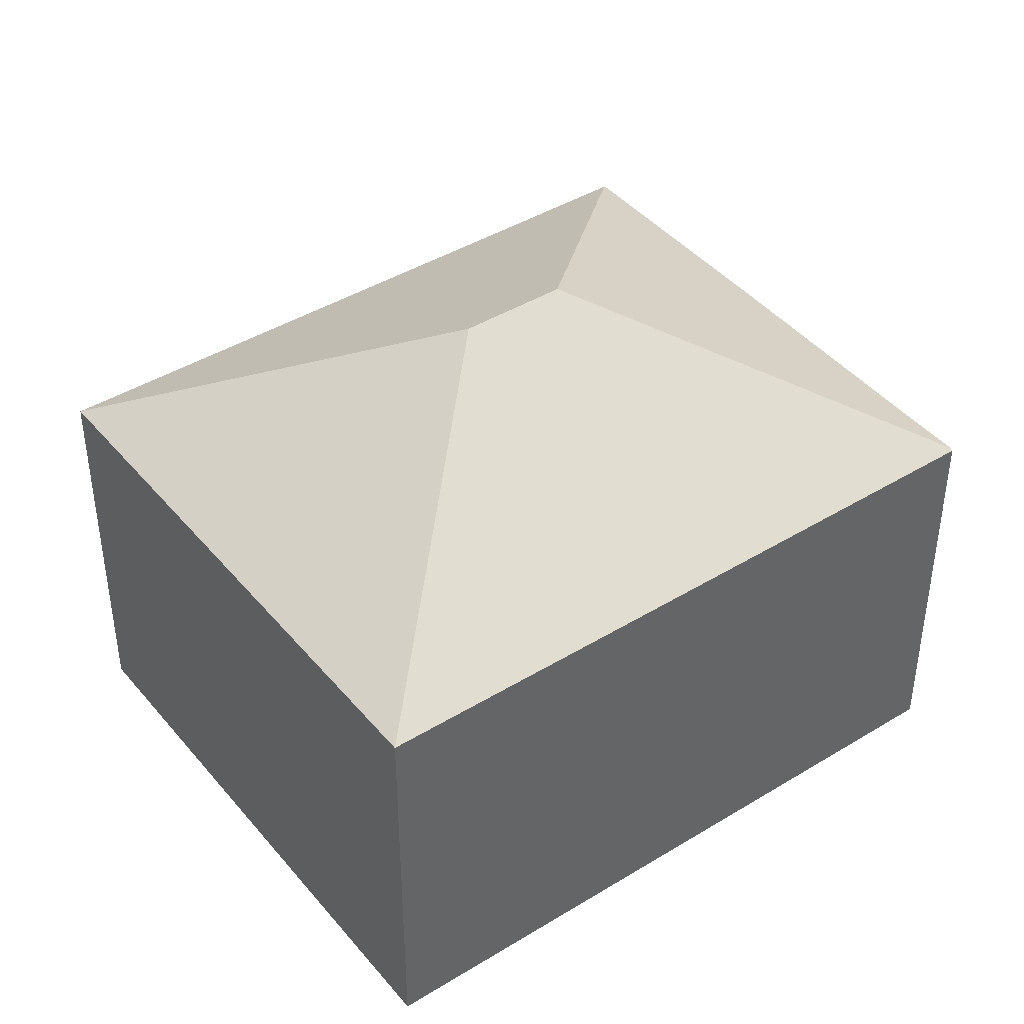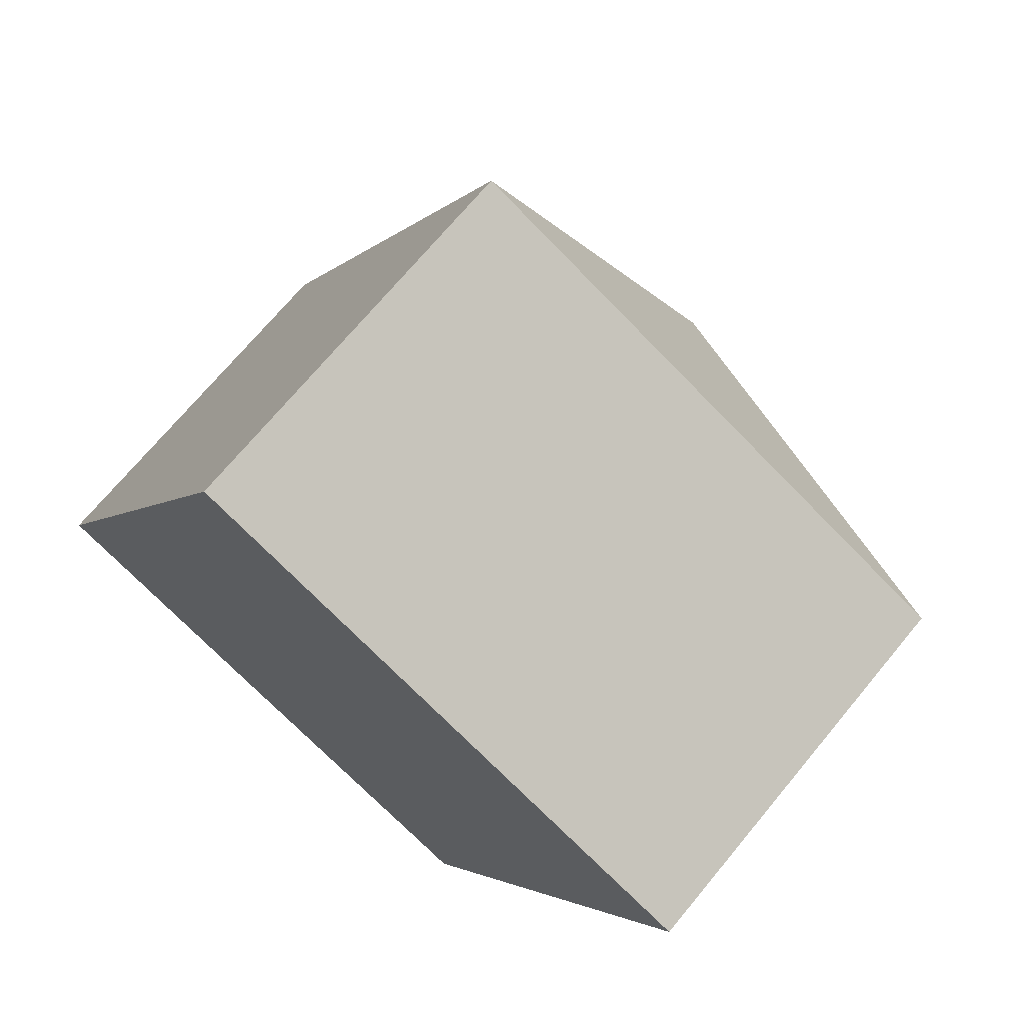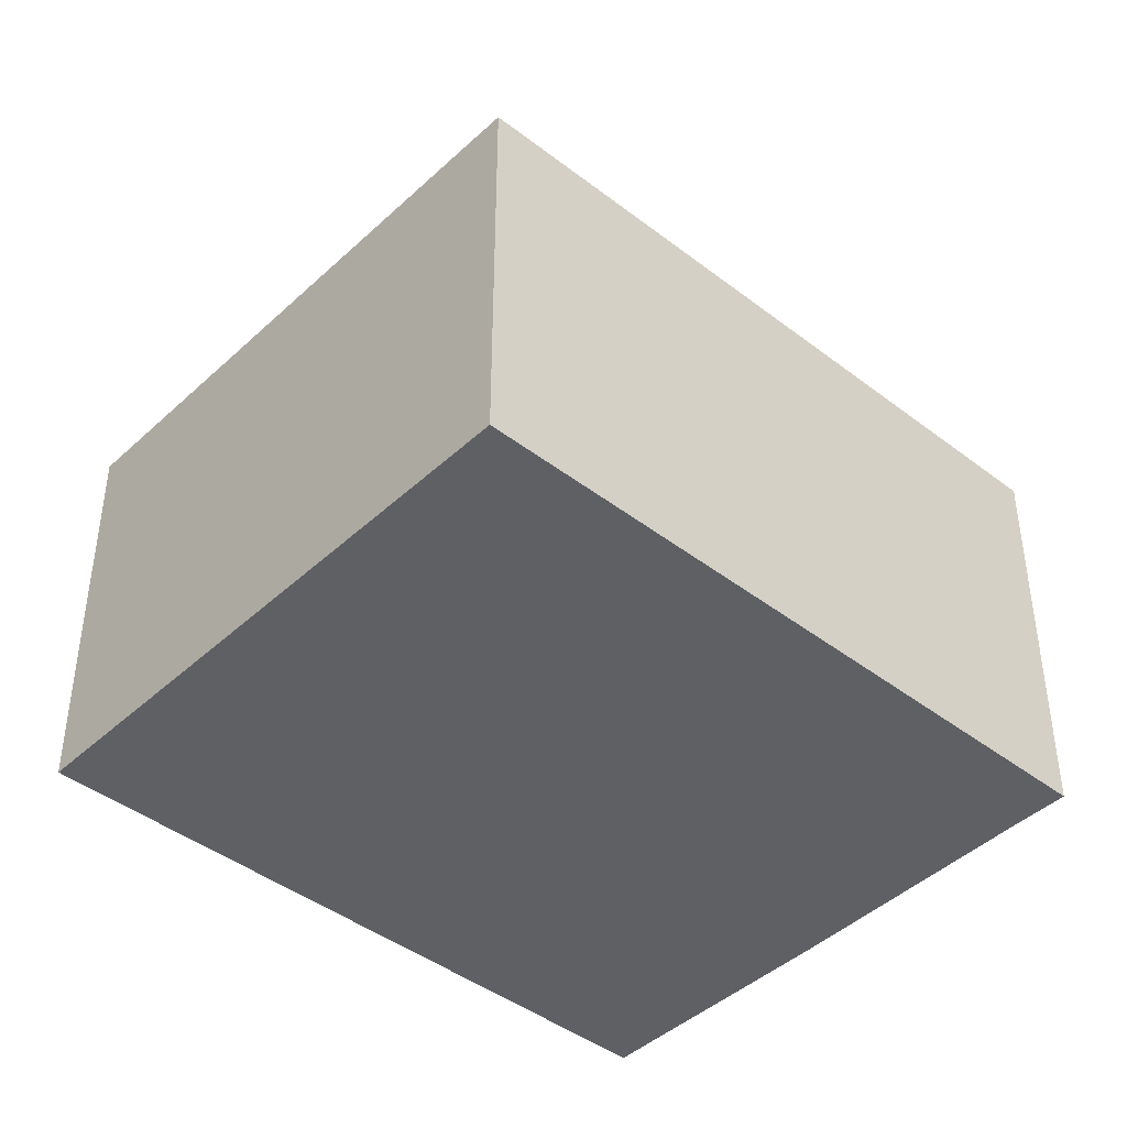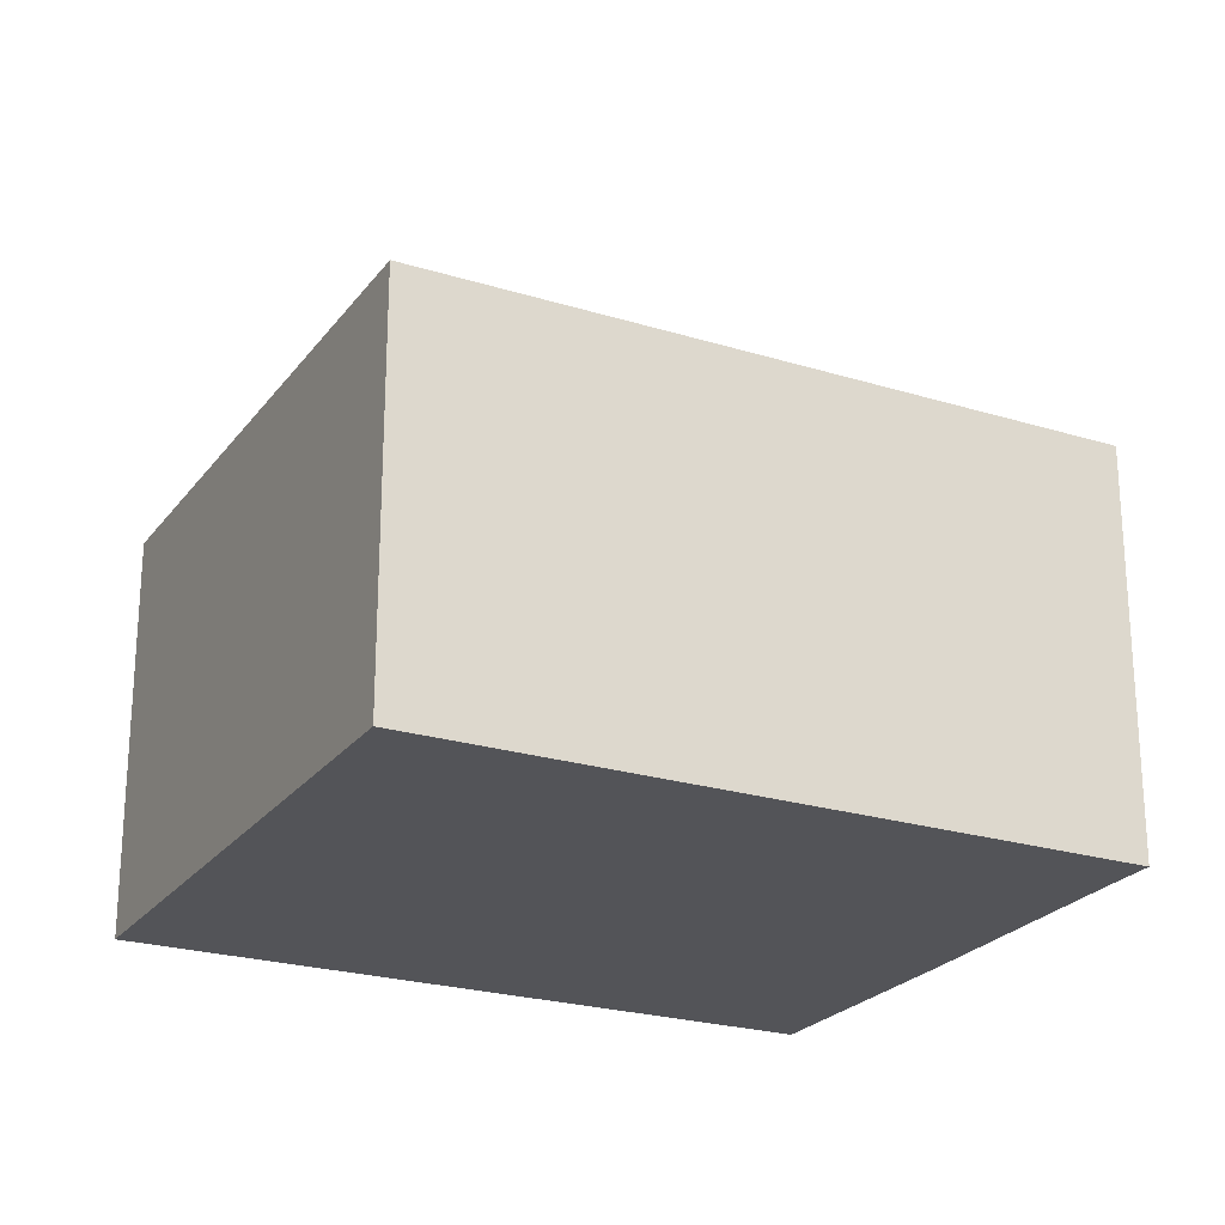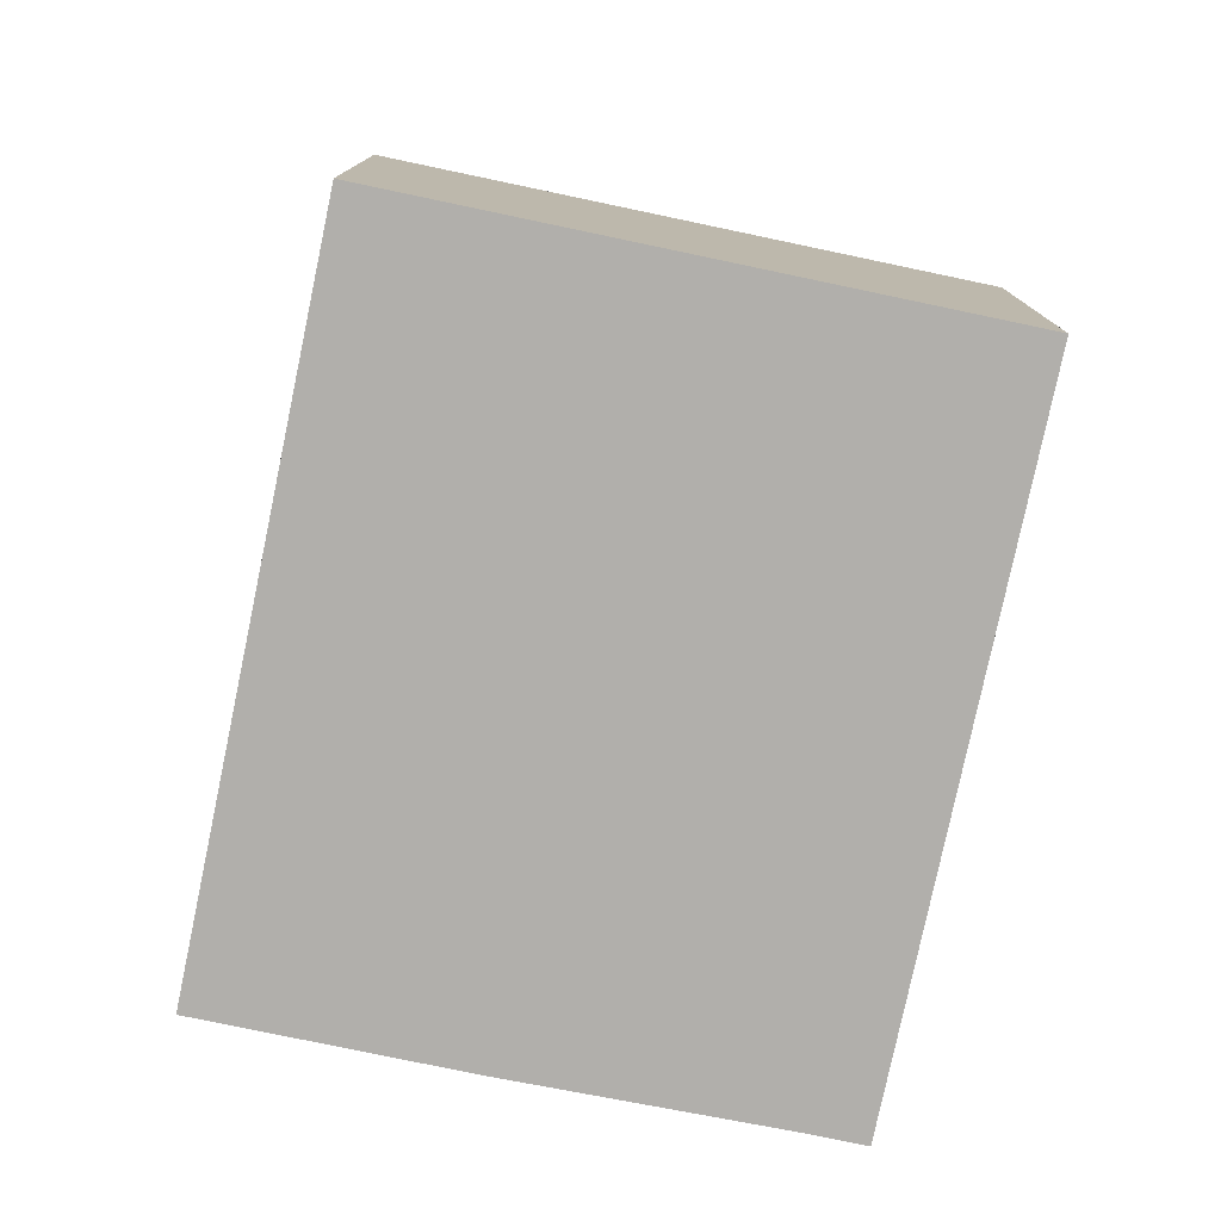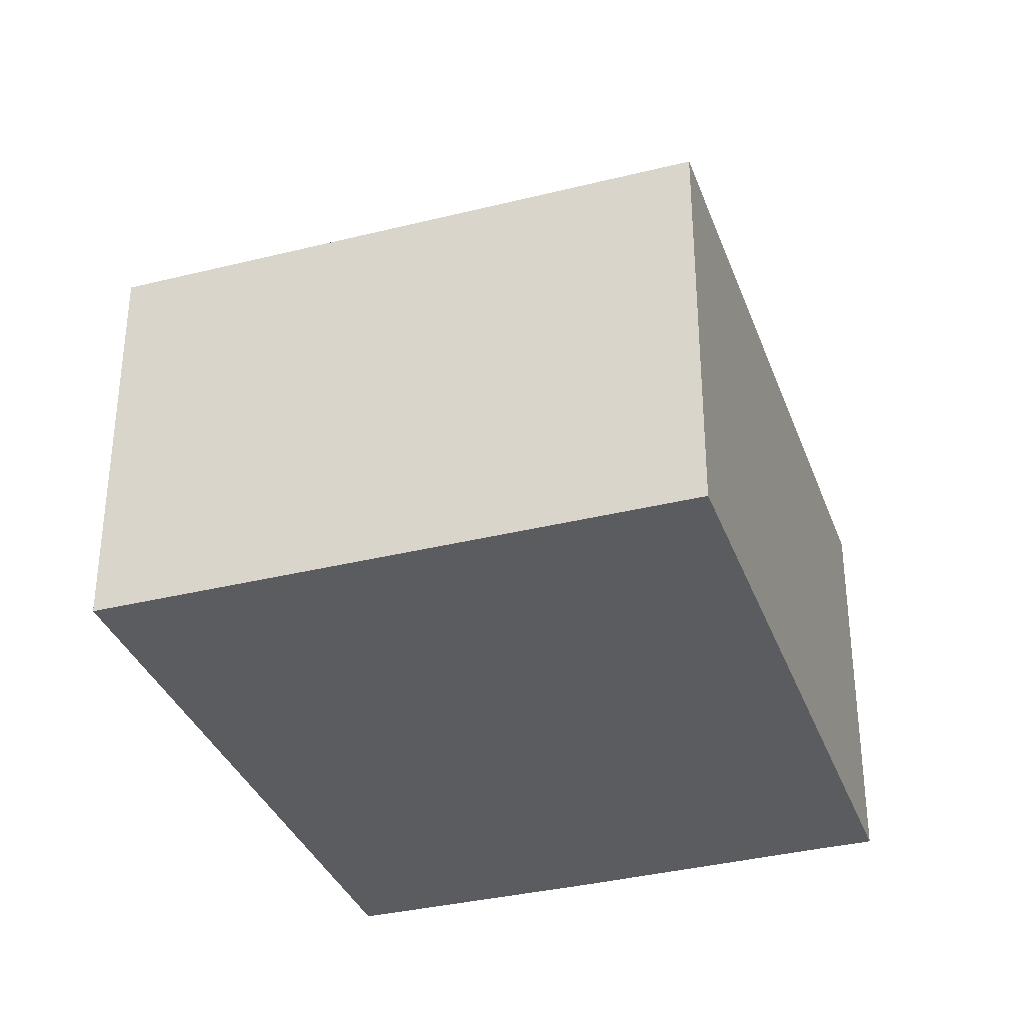
<metadata>
{"format":"obj","ext":"obj","renderer":"f3d","projection":"perspective","resolution":1024,"background":"white","views":[{"elev":42.3,"azim":78.6,"up":"+Y"},{"elev":70.7,"azim":39.6,"up":"+Z"},{"elev":-43.0,"azim":72.4,"up":"+Y"},{"elev":-23.6,"azim":87.5,"up":"+Y"},{"elev":-78.2,"azim":13.0,"up":"+Y"},{"elev":-34.5,"azim":43.4,"up":"+Y"}]}
</metadata>
<code>
v  0.353 6.836 0.762
v  6.87 9.627 2.545
v  0.014 6.836 0.031
v  5.165 6.836 11.15
v  7.679 9.627 4.29
v  14.54 6.836 6.804
v  9.357 6.866 -4.238
v  11.63 6.836 0.53
v  9.408 6.836 -4.261
v  8.486 6.866 -3.834
v  4.165 6.818 -1.929
v  0 6.817 4.174e-16
v  0 0 0
v  0.353 -4.666e-17 0.762
v  5.165 -6.825e-16 11.15
v  0.014 -1.898e-18 0.031
v  14.54 -4.166e-16 6.804
v  11.63 -3.245e-17 0.53
v  9.408 2.609e-16 -4.261
v  4.165 1.181e-16 -1.929
v  8.486 2.348e-16 -3.834
v  9.357 2.595e-16 -4.238
g defaultobject
f 1 2 3
f 2 1 4
f 2 4 5
f 5 4 6
f 7 8 9
f 8 7 2
f 8 2 6
f 6 2 5
f 7 10 2
f 11 2 10
f 12 2 11
f 2 12 3
f 12 1 3
f 1 12 13
f 1 13 4
f 4 13 14
f 4 14 15
f 14 13 16
f 15 6 4
f 6 15 17
f 17 8 6
f 8 17 18
f 8 18 9
f 9 18 19
f 20 12 11
f 12 20 13
f 9 10 7
f 10 9 21
f 21 9 19
f 21 19 22
f 21 11 10
f 11 21 20
f 15 18 17
f 18 15 19
f 19 15 21
f 21 15 20
f 20 15 14
f 20 14 13

</code>
